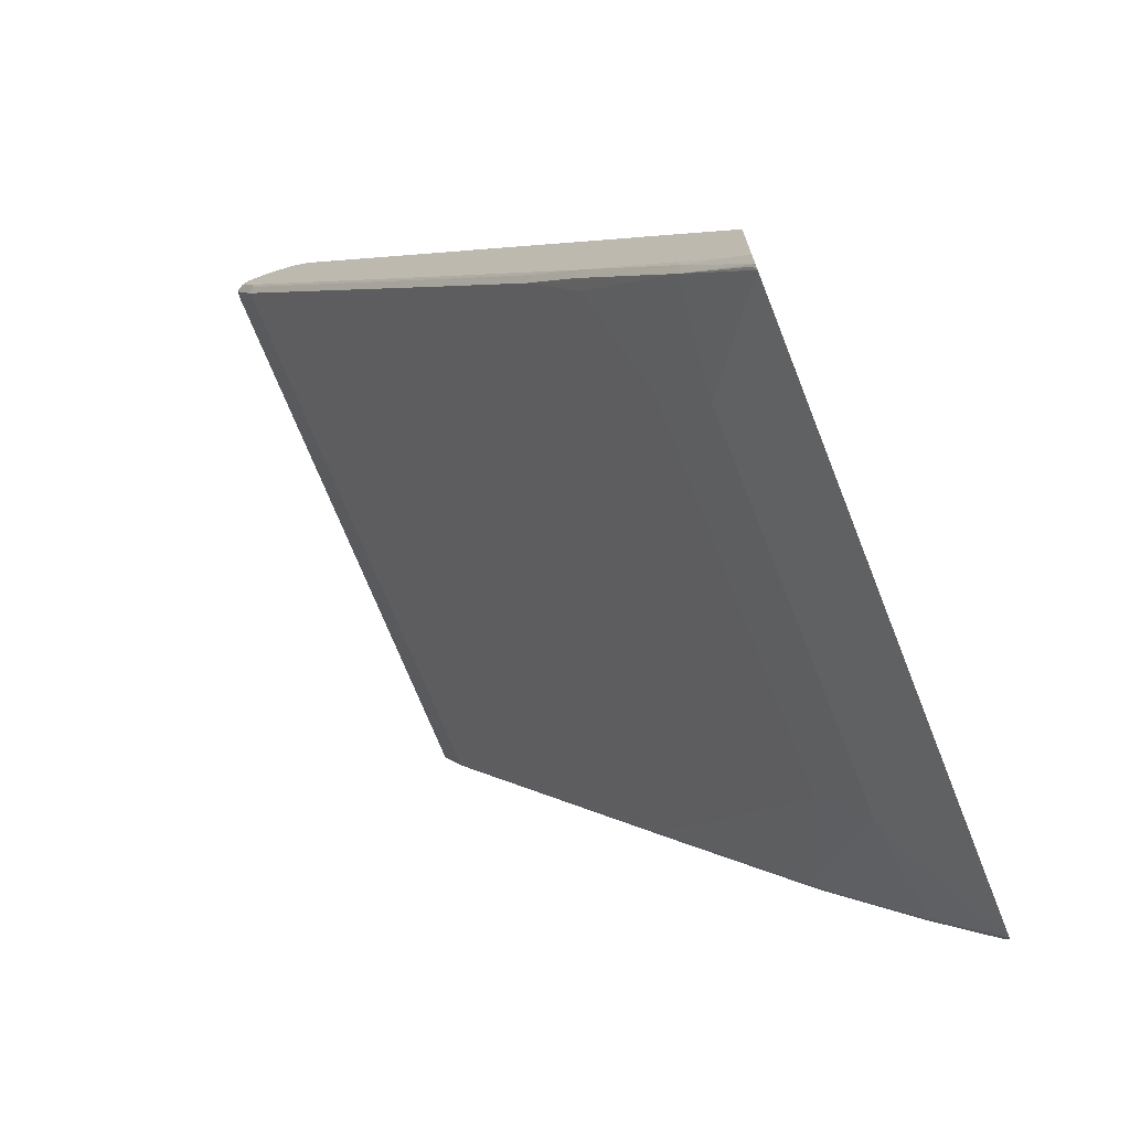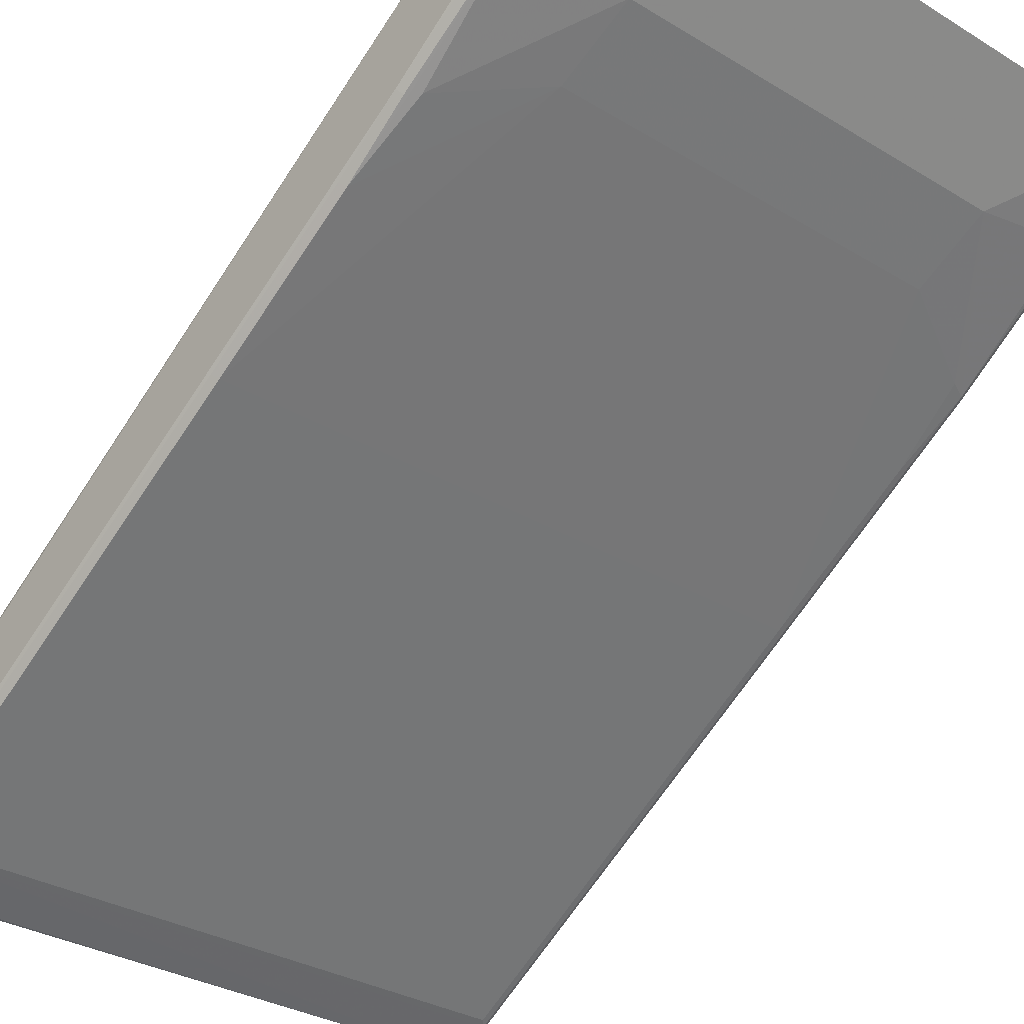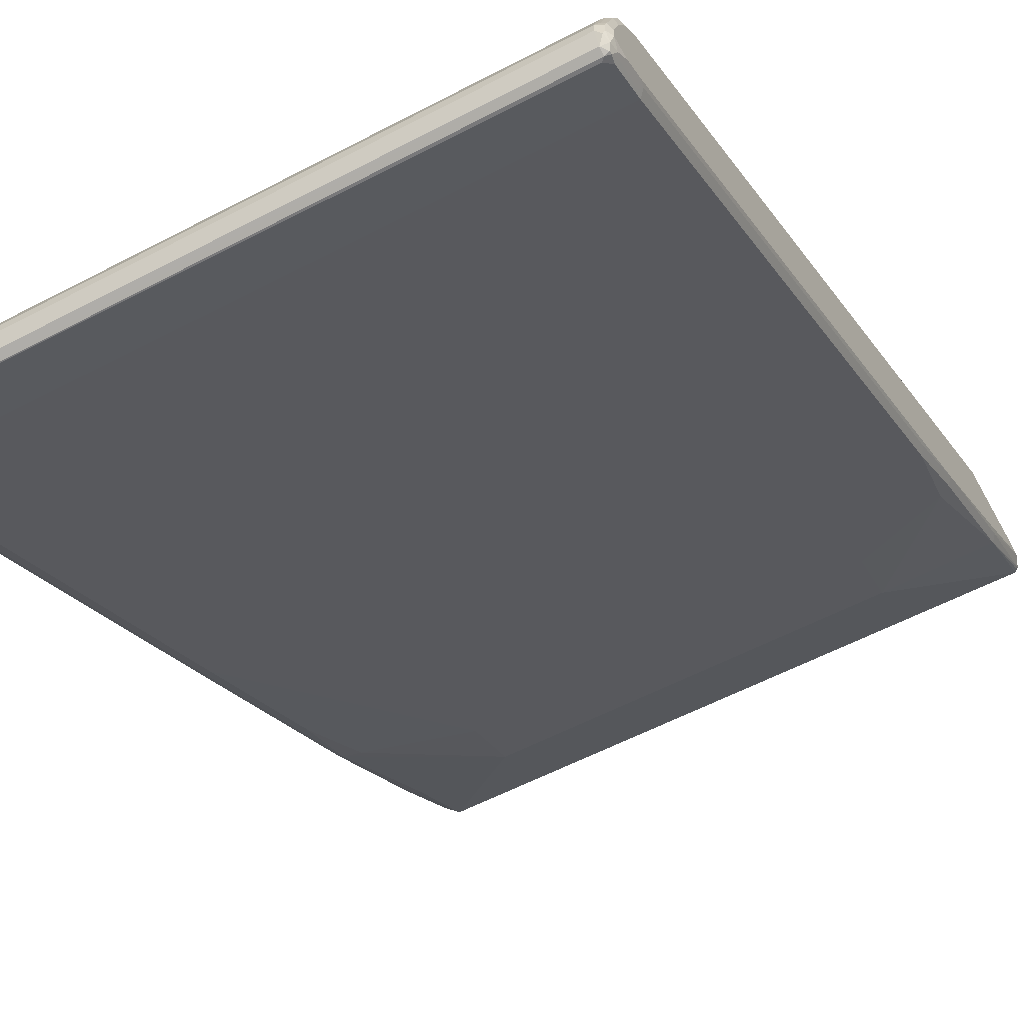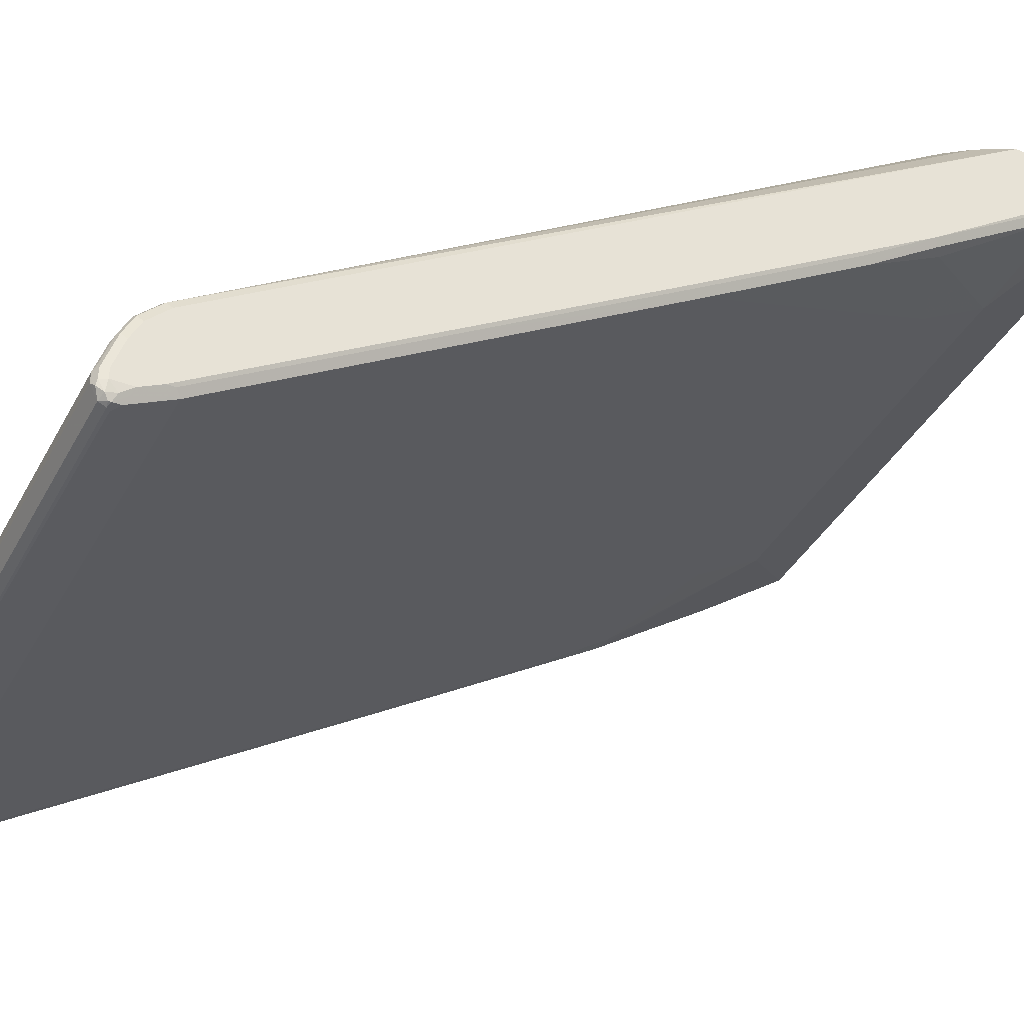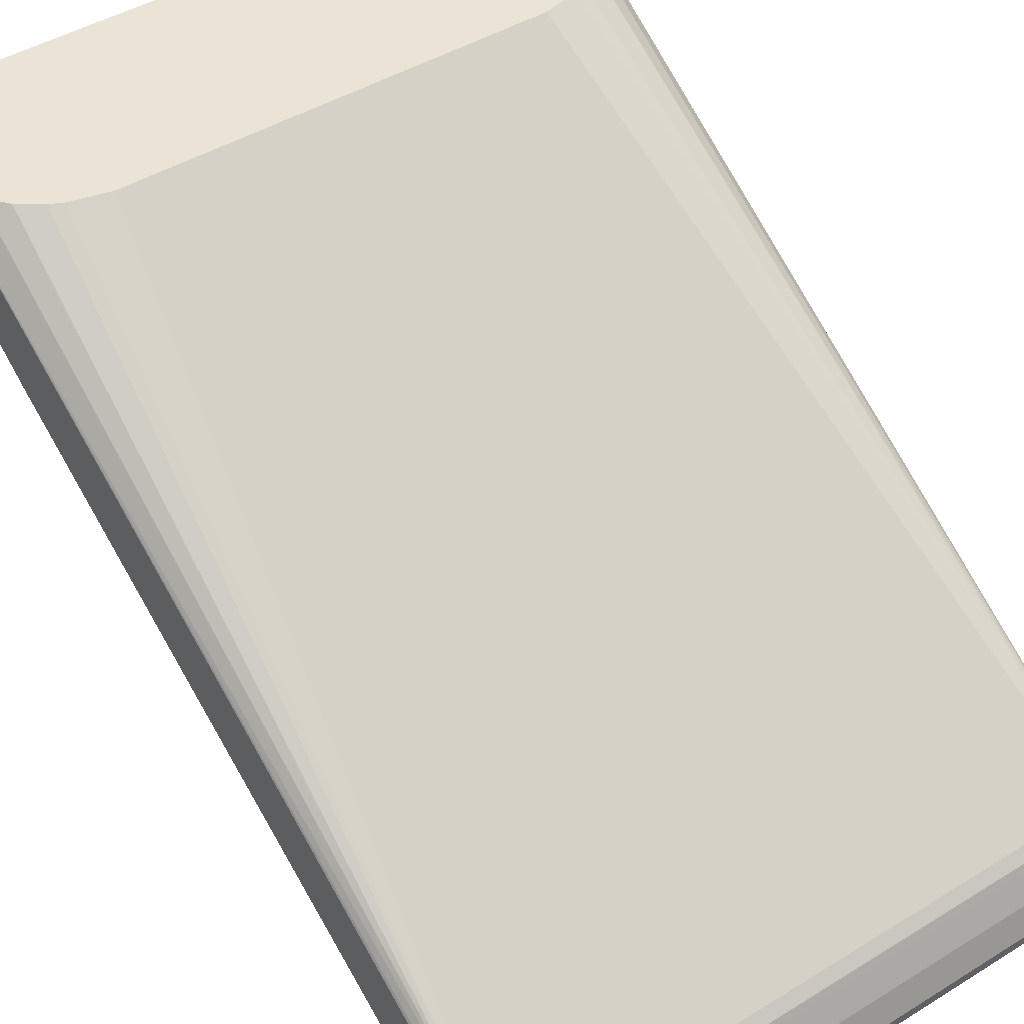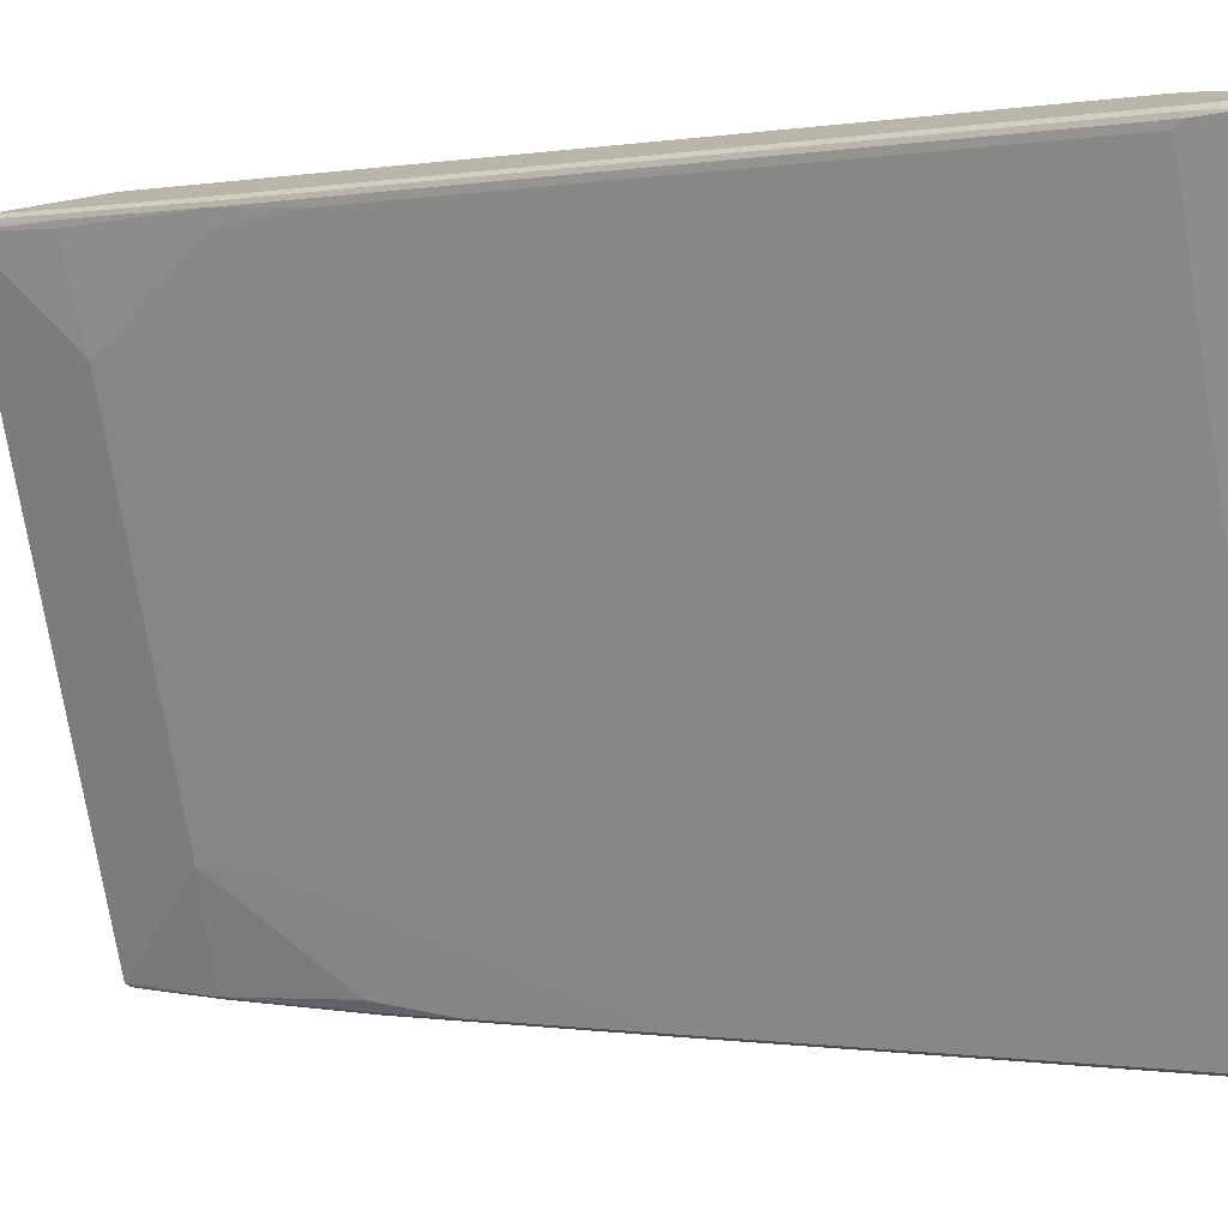
<metadata>
{"format":"obj","ext":"obj","renderer":"f3d","projection":"perspective","resolution":1024,"background":"white","views":[{"elev":-71.5,"azim":-68.3,"up":"+Y"},{"elev":-31.0,"azim":-41.1,"up":"+Z"},{"elev":-57.5,"azim":-151.4,"up":"+Z"},{"elev":-38.2,"azim":-115.6,"up":"+Z"},{"elev":43.8,"azim":144.0,"up":"+Z"},{"elev":-75.6,"azim":99.6,"up":"+Z"}]}
</metadata>
<code>
v -0.3114 0.01896 0.2076
v -0.3112 0.0002175 0.2167
v -0.3114 0.01896 0.2167
v -0.3114 0.07552 0.1604
v -0.3098 0.06763 0.162
v -0.3088 -0.006897 0.2167
v -0.3114 0.1038 0.2167
v -0.3114 0.1982 0.07547
v -0.3051 0.06294 0.1572
v -0.3065 -0.01392 0.2167
v -0.2957 0.1353 0.2167
v -0.309 0.8256 -0.2406
v -0.3114 0.8209 -0.2453
v -0.3066 0.1935 0.07075
v -0.3114 0.3492 -0.0189
v -0.3098 0.2659 0.02986
v -0.3051 0.2611 0.02514
v -0.195 0.06928 0.1447
v -0.3023 -0.01817 0.2167
v -0.3051 -0.01254 0.2139
v -0.3035 0.1872 0.07389
v -0.2957 0.1856 0.07232
v -0.2799 0.1573 0.2167
v -0.3051 0.8272 -0.239
v -0.309 0.8445 -0.2595
v -0.3114 0.8398 -0.2642
v -0.3114 0.4246 -0.06602
v -0.3098 0.3413 -0.01732
v -0.3051 0.3366 -0.02204
v -0.2013 0.1384 0.1006
v 0.2013 0.06928 0.1447
v 0.3016 -0.01817 0.2167
v -0.2579 0.173 0.2167
v -0.2988 0.8335 -0.2422
v -0.3051 0.8461 -0.2579
v -0.2453 0.1794 0.2167
v -0.309 0.8539 -0.2783
v -0.3114 0.8492 -0.2831
v -0.3098 0.4168 -0.06445
v -0.3114 0.8209 -0.3114
v -0.3098 0.6149 -0.1871
v -0.3051 0.4121 -0.06917
v 0.195 0.1384 0.1006
v 0.2988 0.06294 0.1572
v 0.2893 0.1856 0.07232
v 0.3051 0.192 0.06917
v 0.3051 0.06928 0.1541
v 0.309 0.07084 0.1557
v 0.309 -0.004641 0.2123
v 0.3079 -0.009065 0.2167
v 0.3051 0.8335 -0.2422
v -0.2988 0.8429 -0.2516
v -0.2076 0.1887 0.2167
v 0.2988 0.8461 -0.2579
v -0.3019 0.8587 -0.2831
v -0.3051 0.8555 -0.2768
v -0.309 0.8634 -0.3066
v -0.3114 0.8587 -0.3114
v -0.3114 0.8398 -0.3208
v -0.3098 0.813 -0.3098
v 0.2988 0.4121 -0.06917
v -0.3051 0.8084 -0.3145
v 0.2988 0.3366 -0.02204
v 0.2988 0.2611 0.02514
v 0.309 0.1935 0.07075
v 0.3051 0.3429 -0.02519
v 0.3114 0.07552 0.1604
v 0.3112 -0.000303 0.2167
v 0.3098 0.8287 -0.2469
v 0.3098 0.8382 -0.2563
v 0.3051 0.8429 -0.2516
v 0.2076 0.1887 0.2167
v 0.2453 0.1794 0.2167
v 0.2579 0.173 0.2167
v 0.2793 0.1567 0.2167
v 0.2957 0.1353 0.2167
v 0.3021 0.1224 0.2167
v 0.3114 0.1038 0.2167
v 0.3019 0.8492 -0.2642
v 0.3019 0.8587 -0.2831
v -0.3019 0.8681 -0.3114
v -0.3051 0.8649 -0.3051
v -0.3082 0.8649 -0.3114
v -0.3114 0.8587 -0.3208
v -0.3098 0.8508 -0.3287
v -0.3082 0.8429 -0.3271
v -0.3066 0.8162 -0.3161
v 0.3051 0.4184 -0.07232
v 0.2988 0.8084 -0.3145
v 0.3051 0.6165 -0.195
v -0.3051 0.8272 -0.3239
v -0.2988 0.8146 -0.3177
v 0.3114 0.1982 0.07547
v 0.309 0.3445 -0.02362
v 0.3114 0.01896 0.2076
v 0.3114 0.01896 0.2167
v 0.3114 0.8209 -0.2453
v 0.3114 0.8398 -0.2642
v 0.3066 0.8445 -0.2595
v 0.3051 0.8523 -0.2705
v 0.3082 0.8555 -0.2862
v 0.3019 0.8681 -0.3114
v -0.3019 0.8681 -0.3208
v -0.3082 0.8649 -0.3208
v -0.309 0.8598 -0.3302
v -0.3066 0.8539 -0.335
v 0.309 0.4199 -0.07074
v 0.3051 0.8146 -0.3177
v 0.309 0.618 -0.1934
v -0.3051 0.8461 -0.3334
v -0.3019 0.8398 -0.3302
v 0.3066 0.8539 -0.3373
v 0.3114 0.3492 -0.0189
v 0.3114 0.8492 -0.2831
v 0.3082 0.8649 -0.3145
v 0.3019 0.8681 -0.3208
v -0.3066 0.8657 -0.3255
v -0.3019 0.8618 -0.3334
v -0.3066 0.8563 -0.335
v -0.3019 0.8555 -0.3365
v 0.3114 0.4246 -0.06602
v 0.309 0.8162 -0.3161
v -0.2988 0.8523 -0.3365
v 0.3019 0.8618 -0.3334
v 0.309 0.8587 -0.3314
v 0.309 0.8539 -0.335
v 0.3114 0.8587 -0.3114
v 0.3082 0.8649 -0.3239
v 0.3066 0.8634 -0.3279
v 0.3114 0.8209 -0.3114
v 0.3114 0.8398 -0.3208
v 0.3114 0.8587 -0.3208
f 67 113 121
f 67 93 113
f 67 95 68
f 66 107 94
f 66 88 107
f 62 92 108
f 65 94 113
f 62 108 89
f 62 91 92
f 62 87 91
f 61 90 88
f 65 113 93
f 67 121 130
f 70 99 71
f 67 131 132
f 67 132 127
f 67 127 114
f 67 114 98
f 67 98 97
f 67 97 78
f 67 78 96
f 67 96 95
f 68 95 96
f 69 97 70
f 69 78 97
f 70 98 114
f 70 114 99
f 70 97 98
f 67 130 131
f 61 108 90
f 55 82 56
f 61 66 63
f 48 93 67
f 71 99 100
f 49 67 68
f 51 69 70
f 51 70 71
f 51 72 73
f 51 73 74
f 51 74 75
f 51 75 76
f 51 76 77
f 51 77 78
f 51 78 69
f 54 79 80
f 54 71 79
f 55 80 102
f 55 102 81
f 55 81 82
f 57 82 81
f 57 81 83
f 57 83 104
f 57 104 84
f 57 84 58
f 59 84 85
f 59 85 106
f 59 106 86
f 59 86 87
f 59 87 60
f 60 87 62
f 61 88 66
f 61 89 108
f 49 68 50
f 102 128 116
f 71 80 79
f 104 117 105
f 105 118 119
f 105 117 118
f 106 120 110
f 106 119 120
f 107 109 121
f 108 112 122
f 109 122 130
f 109 130 121
f 110 120 123
f 110 123 111
f 111 123 112
f 112 123 120
f 112 120 118
f 112 118 124
f 112 124 125
f 112 125 126
f 112 126 122
f 115 127 132
f 115 132 128
f 116 128 129
f 116 129 124
f 118 120 119
f 122 126 131
f 122 131 130
f 124 129 125
f 125 129 128
f 48 65 93
f 125 128 132
f 103 118 117
f 71 100 80
f 103 124 118
f 103 117 104
f 80 101 115
f 80 115 102
f 80 100 101
f 81 102 116
f 81 116 103
f 81 103 104
f 81 104 83
f 84 104 105
f 84 105 85
f 85 105 119
f 85 119 106
f 86 106 91
f 86 91 87
f 88 90 109
f 88 109 107
f 90 108 122
f 90 122 109
f 91 106 110
f 91 110 111
f 91 111 112
f 91 112 92
f 92 112 108
f 94 107 121
f 94 121 113
f 99 114 101
f 99 101 100
f 101 114 127
f 101 127 115
f 102 115 128
f 103 116 124
f 48 67 49
f 16 28 29
f 46 66 94
f 2 23 11
f 2 11 7
f 2 7 3
f 2 4 5
f 4 8 5
f 5 9 10
f 5 10 6
f 5 8 14
f 5 14 9
f 7 11 12
f 7 12 13
f 8 15 28
f 8 28 16
f 2 33 23
f 8 16 17
f 9 18 19
f 9 19 20
f 9 20 10
f 9 14 17
f 9 17 21
f 9 21 22
f 9 22 18
f 10 20 19
f 11 23 12
f 12 24 35
f 12 35 25
f 12 25 13
f 12 23 24
f 8 17 14
f 2 36 33
f 2 53 36
f 2 72 53
f 125 132 126
f 1 2 3
f 1 3 7
f 1 7 13
f 1 13 26
f 1 26 38
f 1 38 58
f 1 58 84
f 1 84 59
f 1 59 40
f 1 40 27
f 1 27 15
f 1 15 8
f 1 8 4
f 1 4 2
f 2 5 6
f 2 6 10
f 2 10 19
f 2 19 32
f 2 32 50
f 2 50 68
f 2 68 96
f 2 96 78
f 2 78 77
f 2 77 76
f 2 76 75
f 2 75 74
f 2 74 73
f 2 73 72
f 13 25 26
f 15 27 39
f 15 39 28
f 16 29 17
f 34 71 52
f 34 52 35
f 34 36 53
f 34 53 72
f 34 72 51
f 35 52 71
f 35 71 54
f 35 54 80
f 35 80 55
f 35 55 56
f 37 56 82
f 37 82 57
f 37 57 58
f 37 58 38
f 39 41 42
f 40 59 60
f 41 60 62
f 41 62 42
f 42 62 89
f 42 89 61
f 43 61 63
f 43 63 64
f 43 64 45
f 44 46 47
f 45 64 46
f 46 65 48
f 46 48 47
f 46 64 63
f 46 63 66
f 34 51 71
f 46 94 65
f 32 49 50
f 32 47 48
f 17 29 30
f 17 30 22
f 17 22 21
f 18 30 43
f 18 43 31
f 18 31 32
f 18 32 19
f 18 22 30
f 23 33 24
f 24 34 35
f 24 33 36
f 24 36 34
f 25 35 56
f 25 56 37
f 25 37 38
f 25 38 26
f 27 40 60
f 27 60 41
f 27 41 39
f 28 39 42
f 28 42 29
f 29 42 30
f 30 42 61
f 30 61 43
f 31 44 32
f 31 43 45
f 31 45 46
f 31 46 44
f 32 44 47
f 32 48 49
f 126 132 131

</code>
